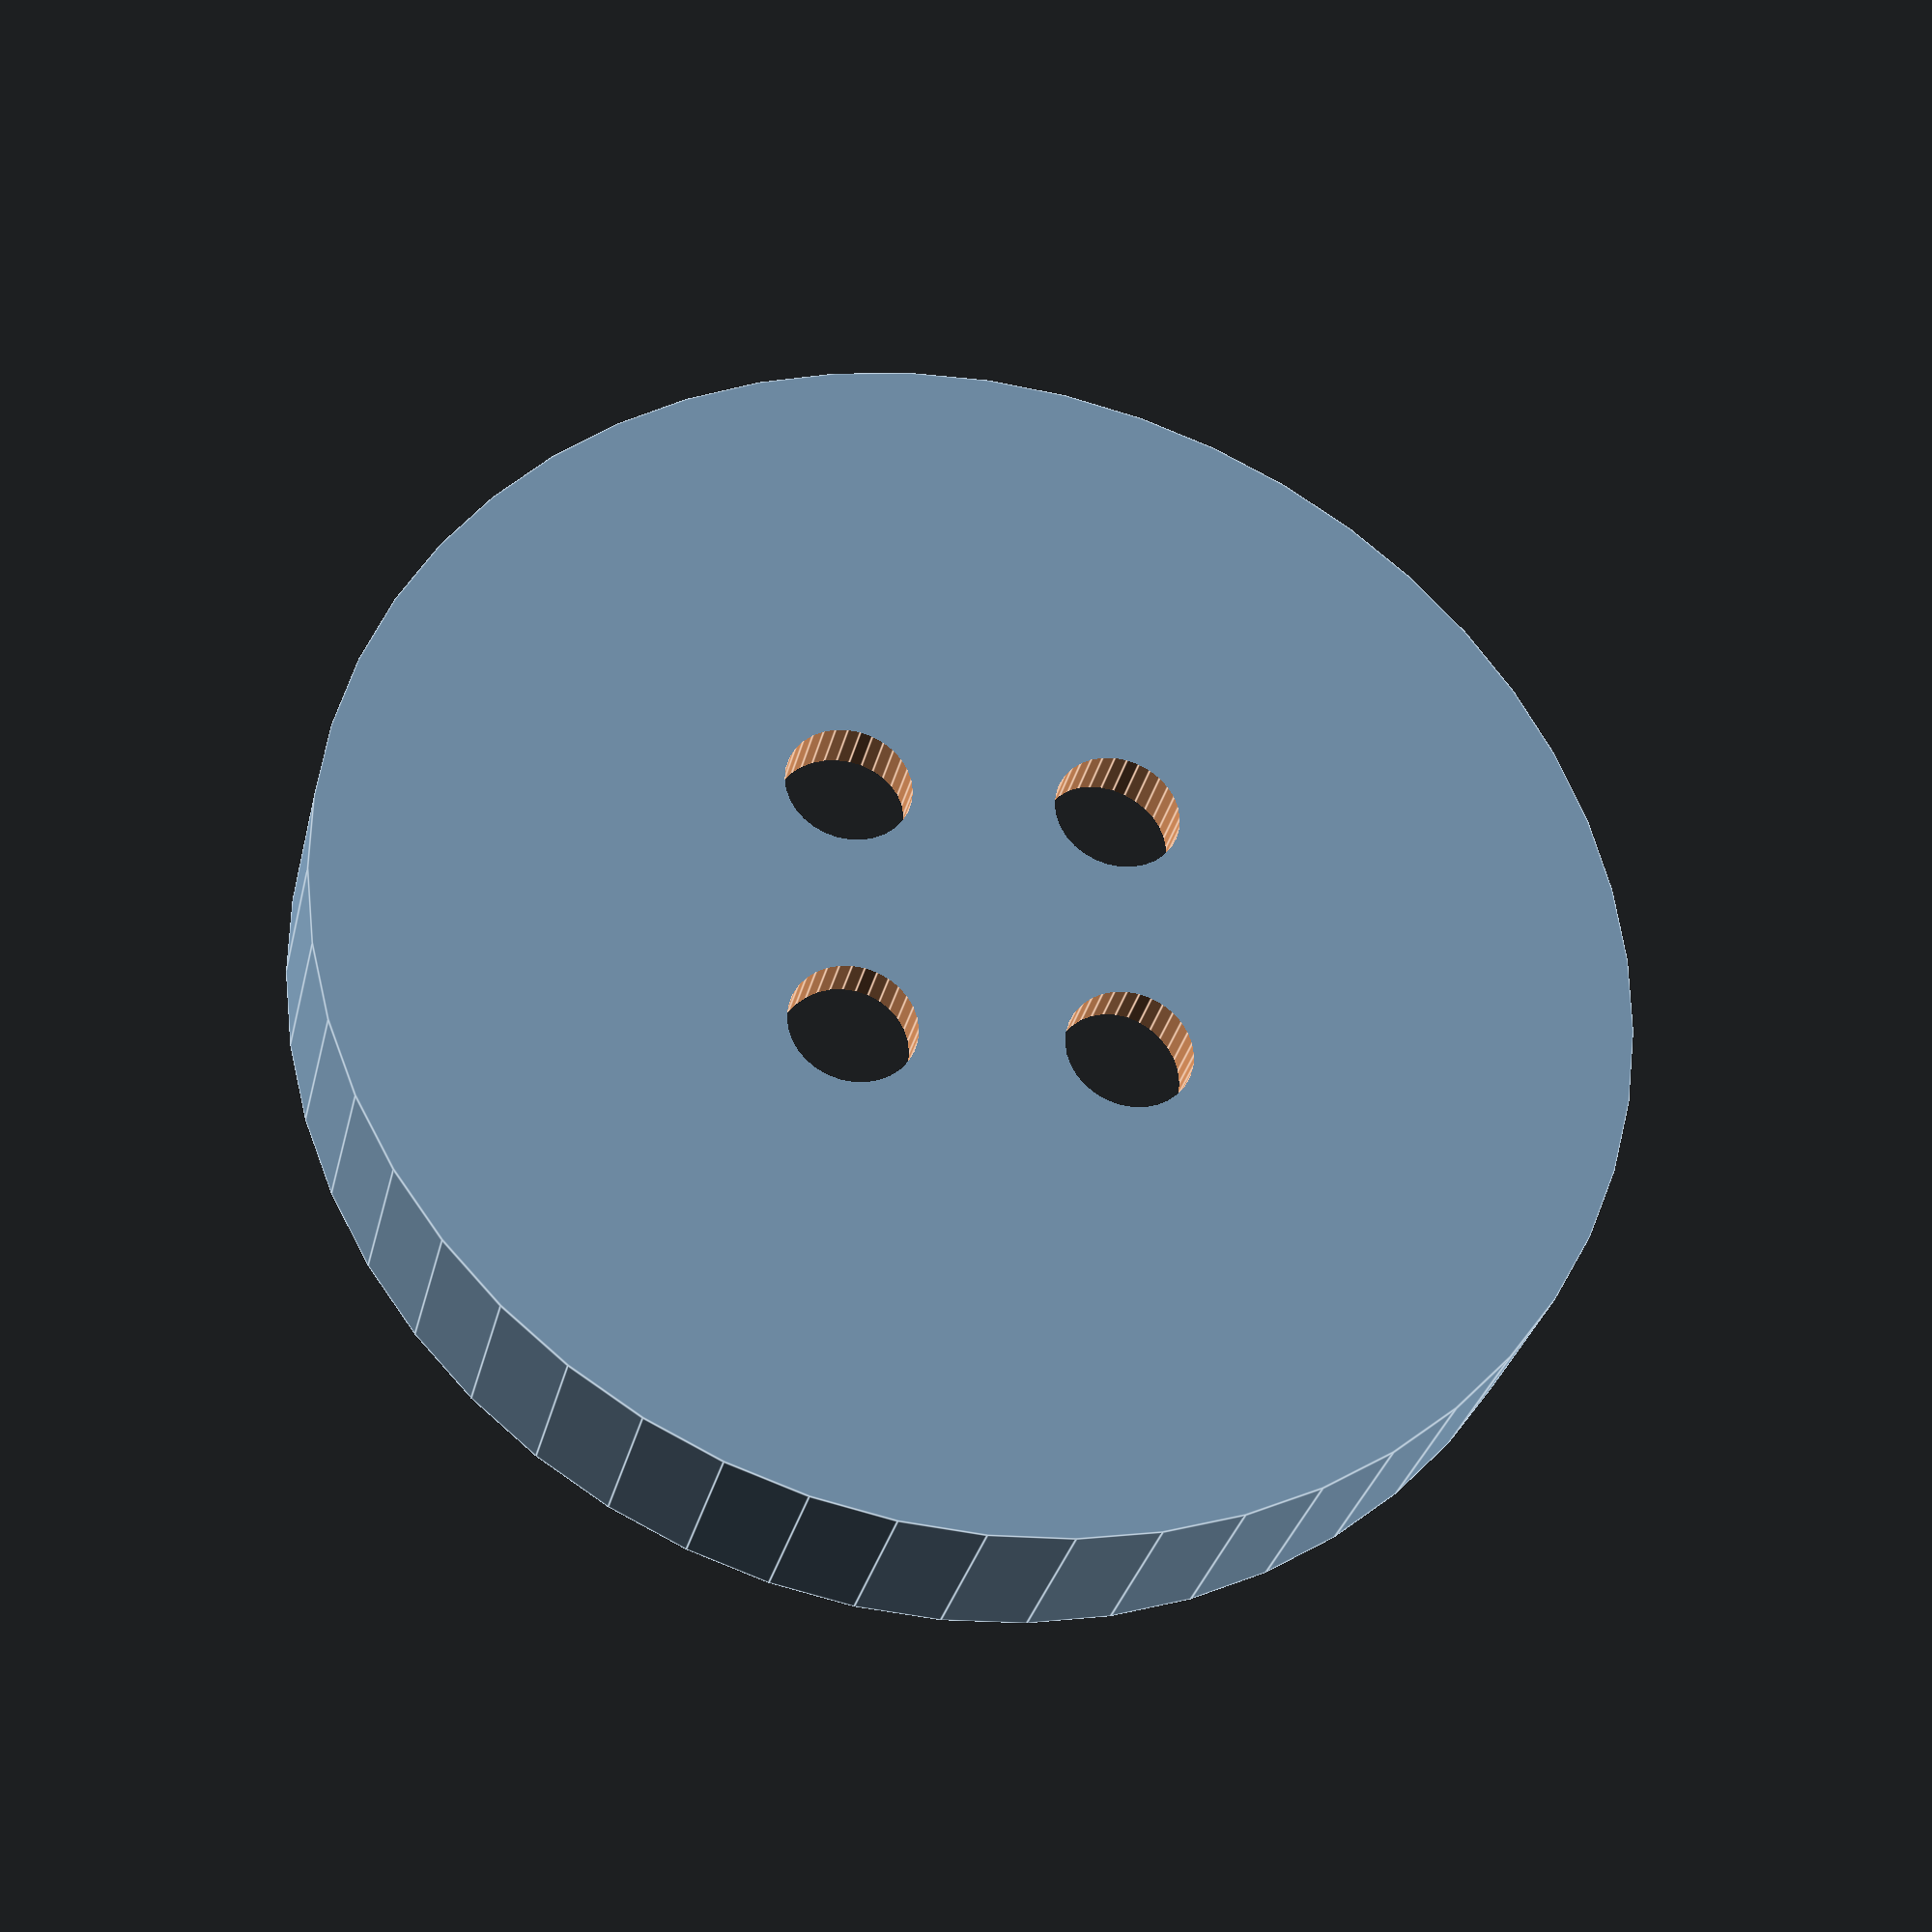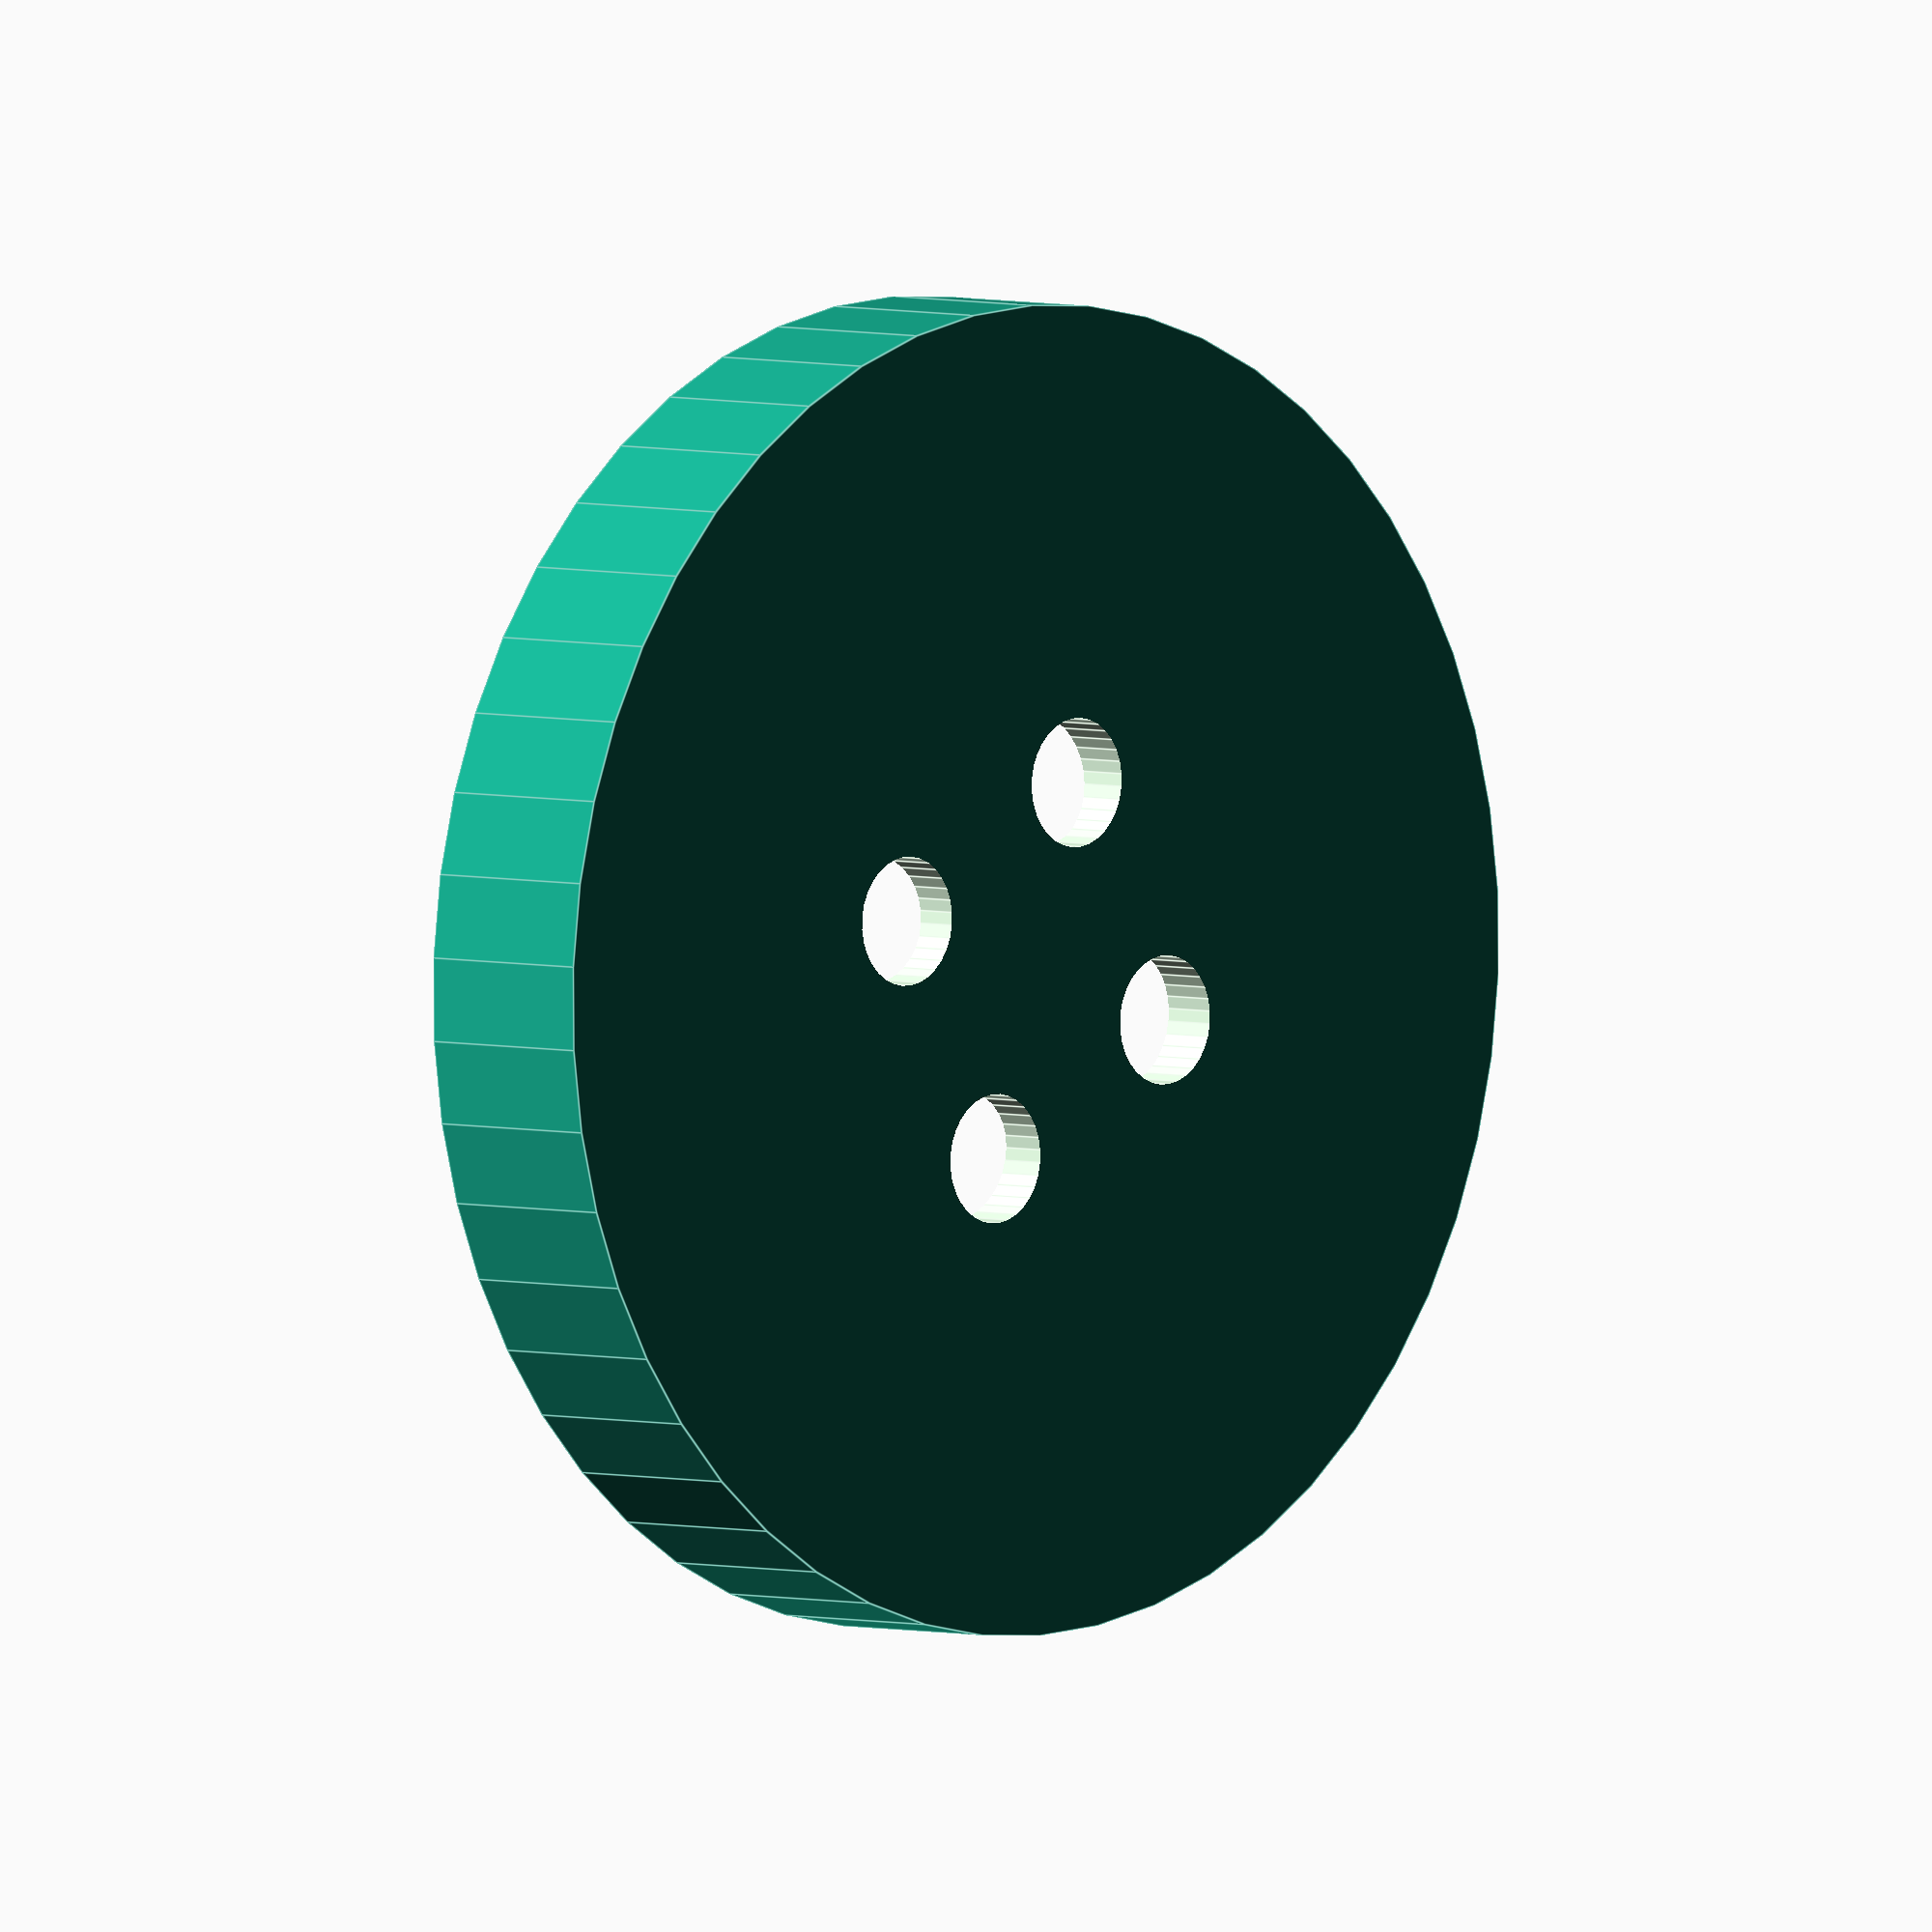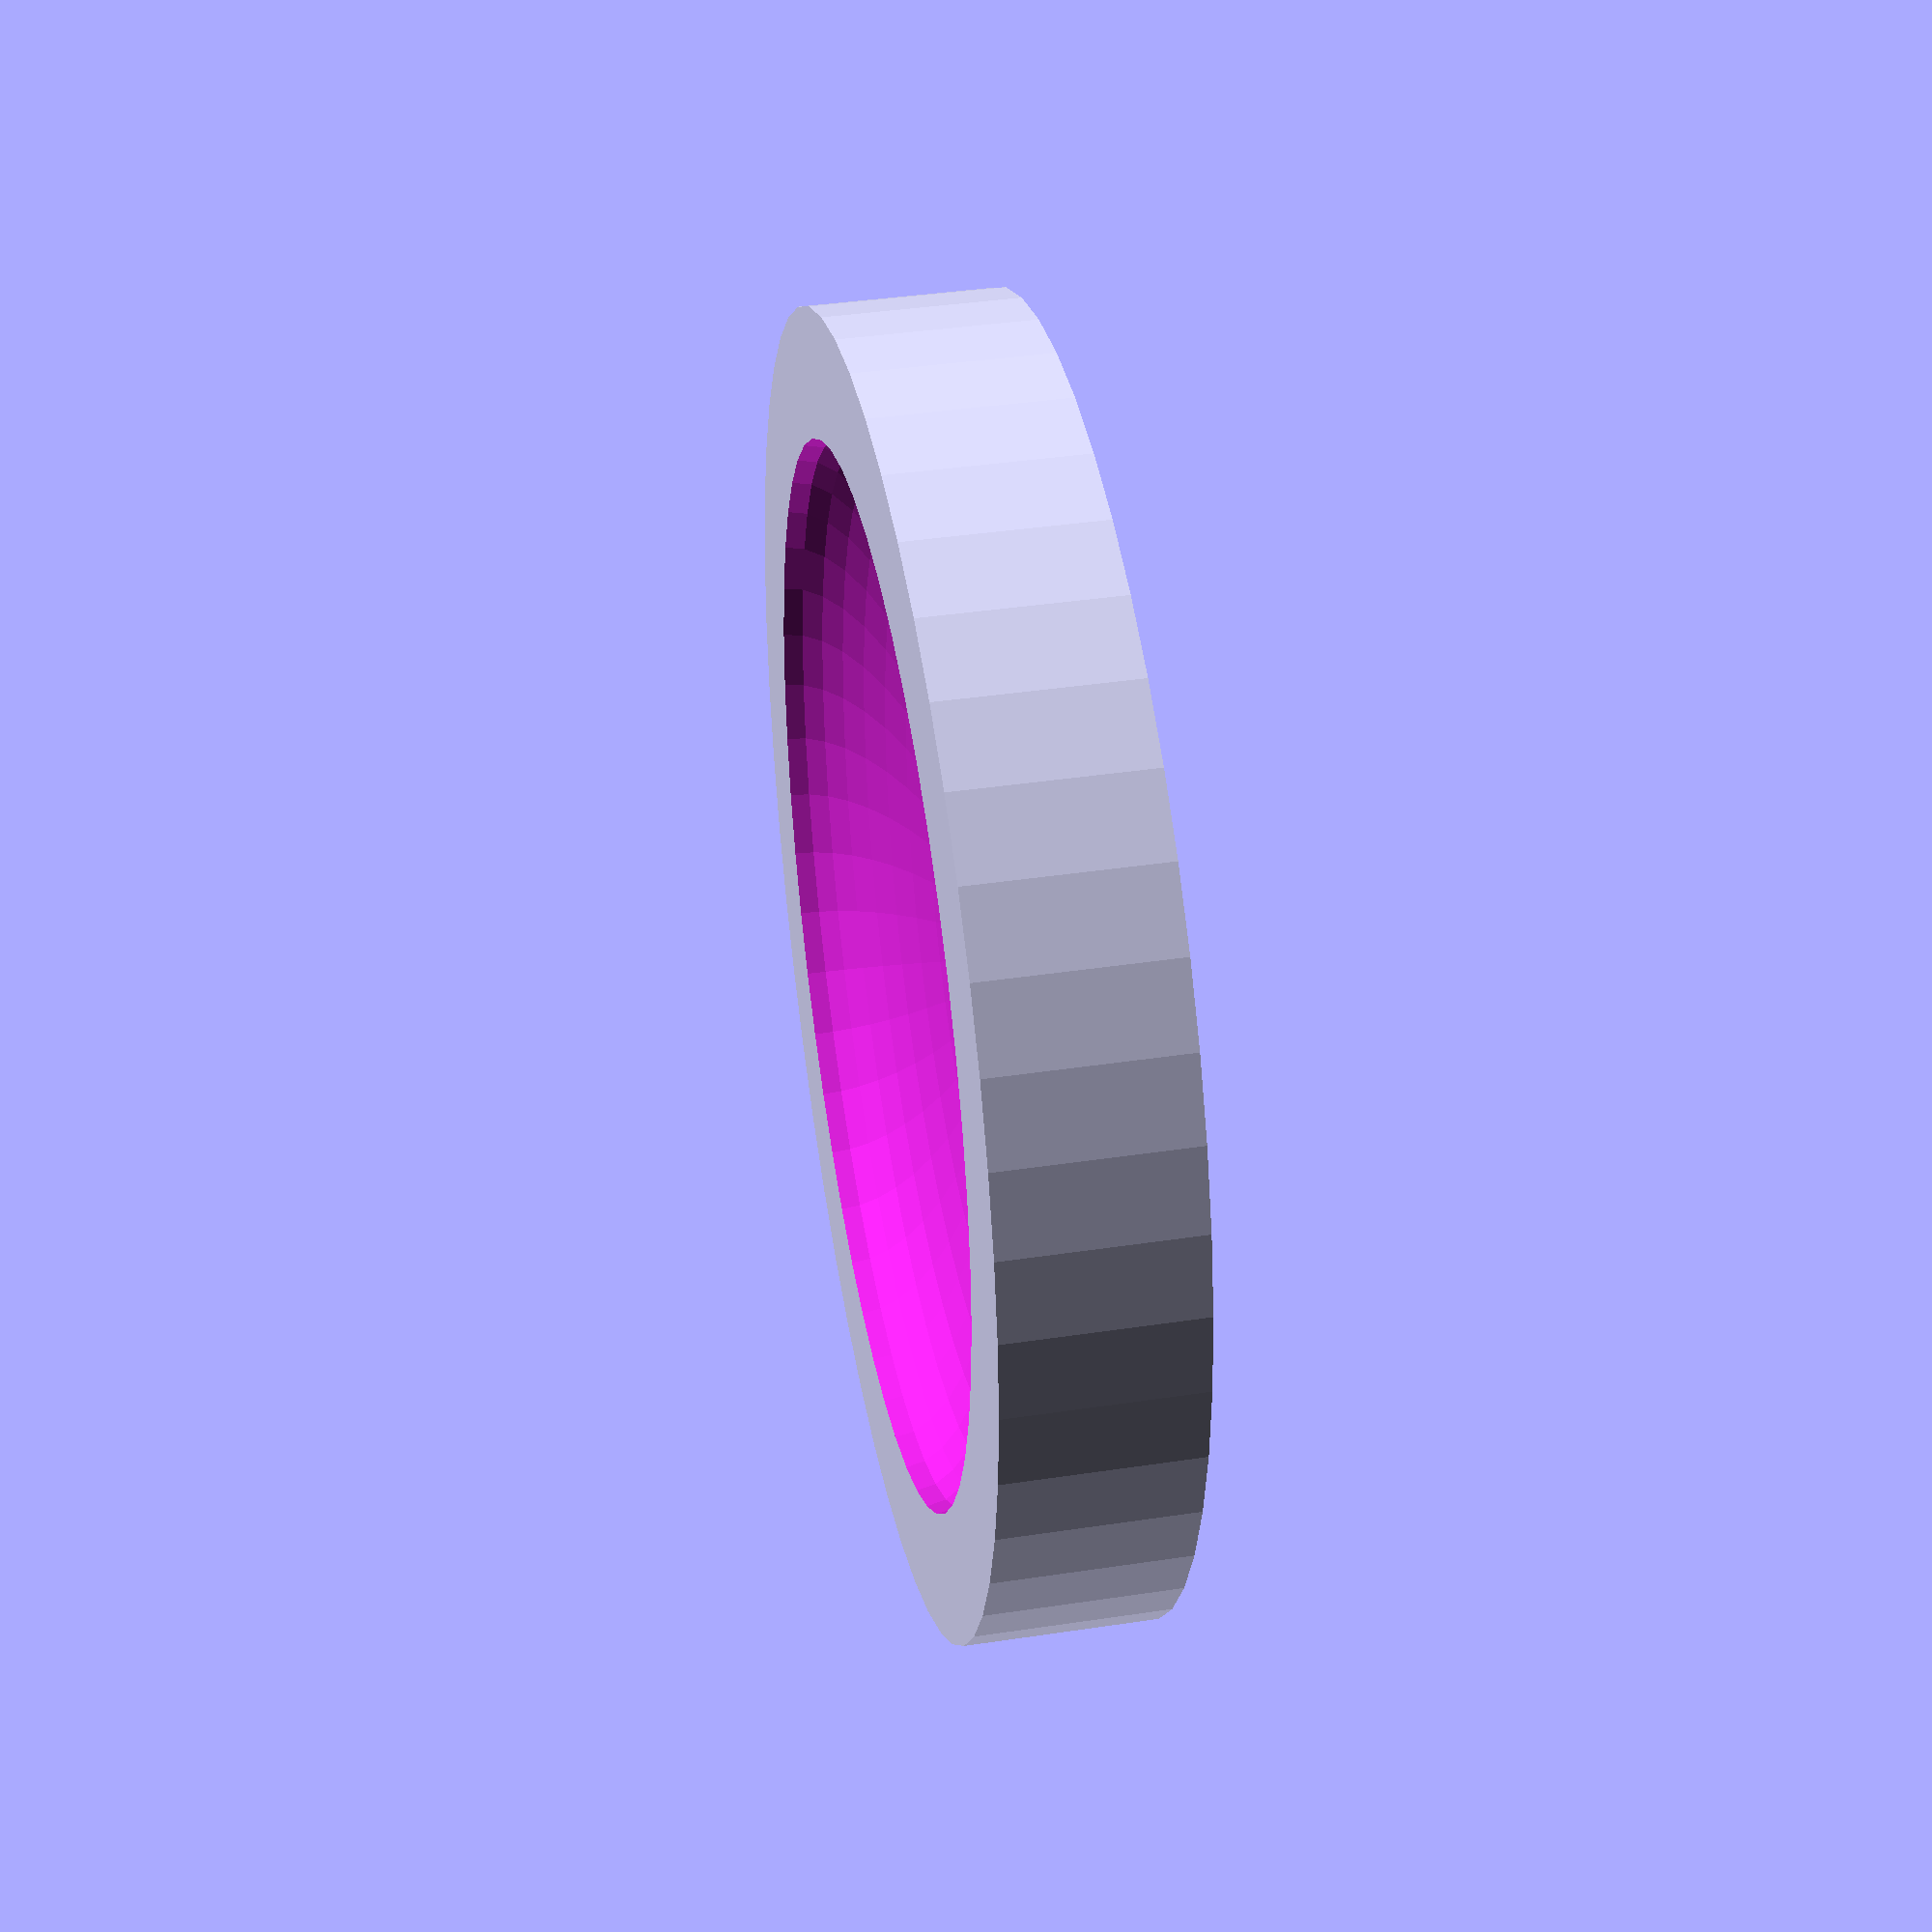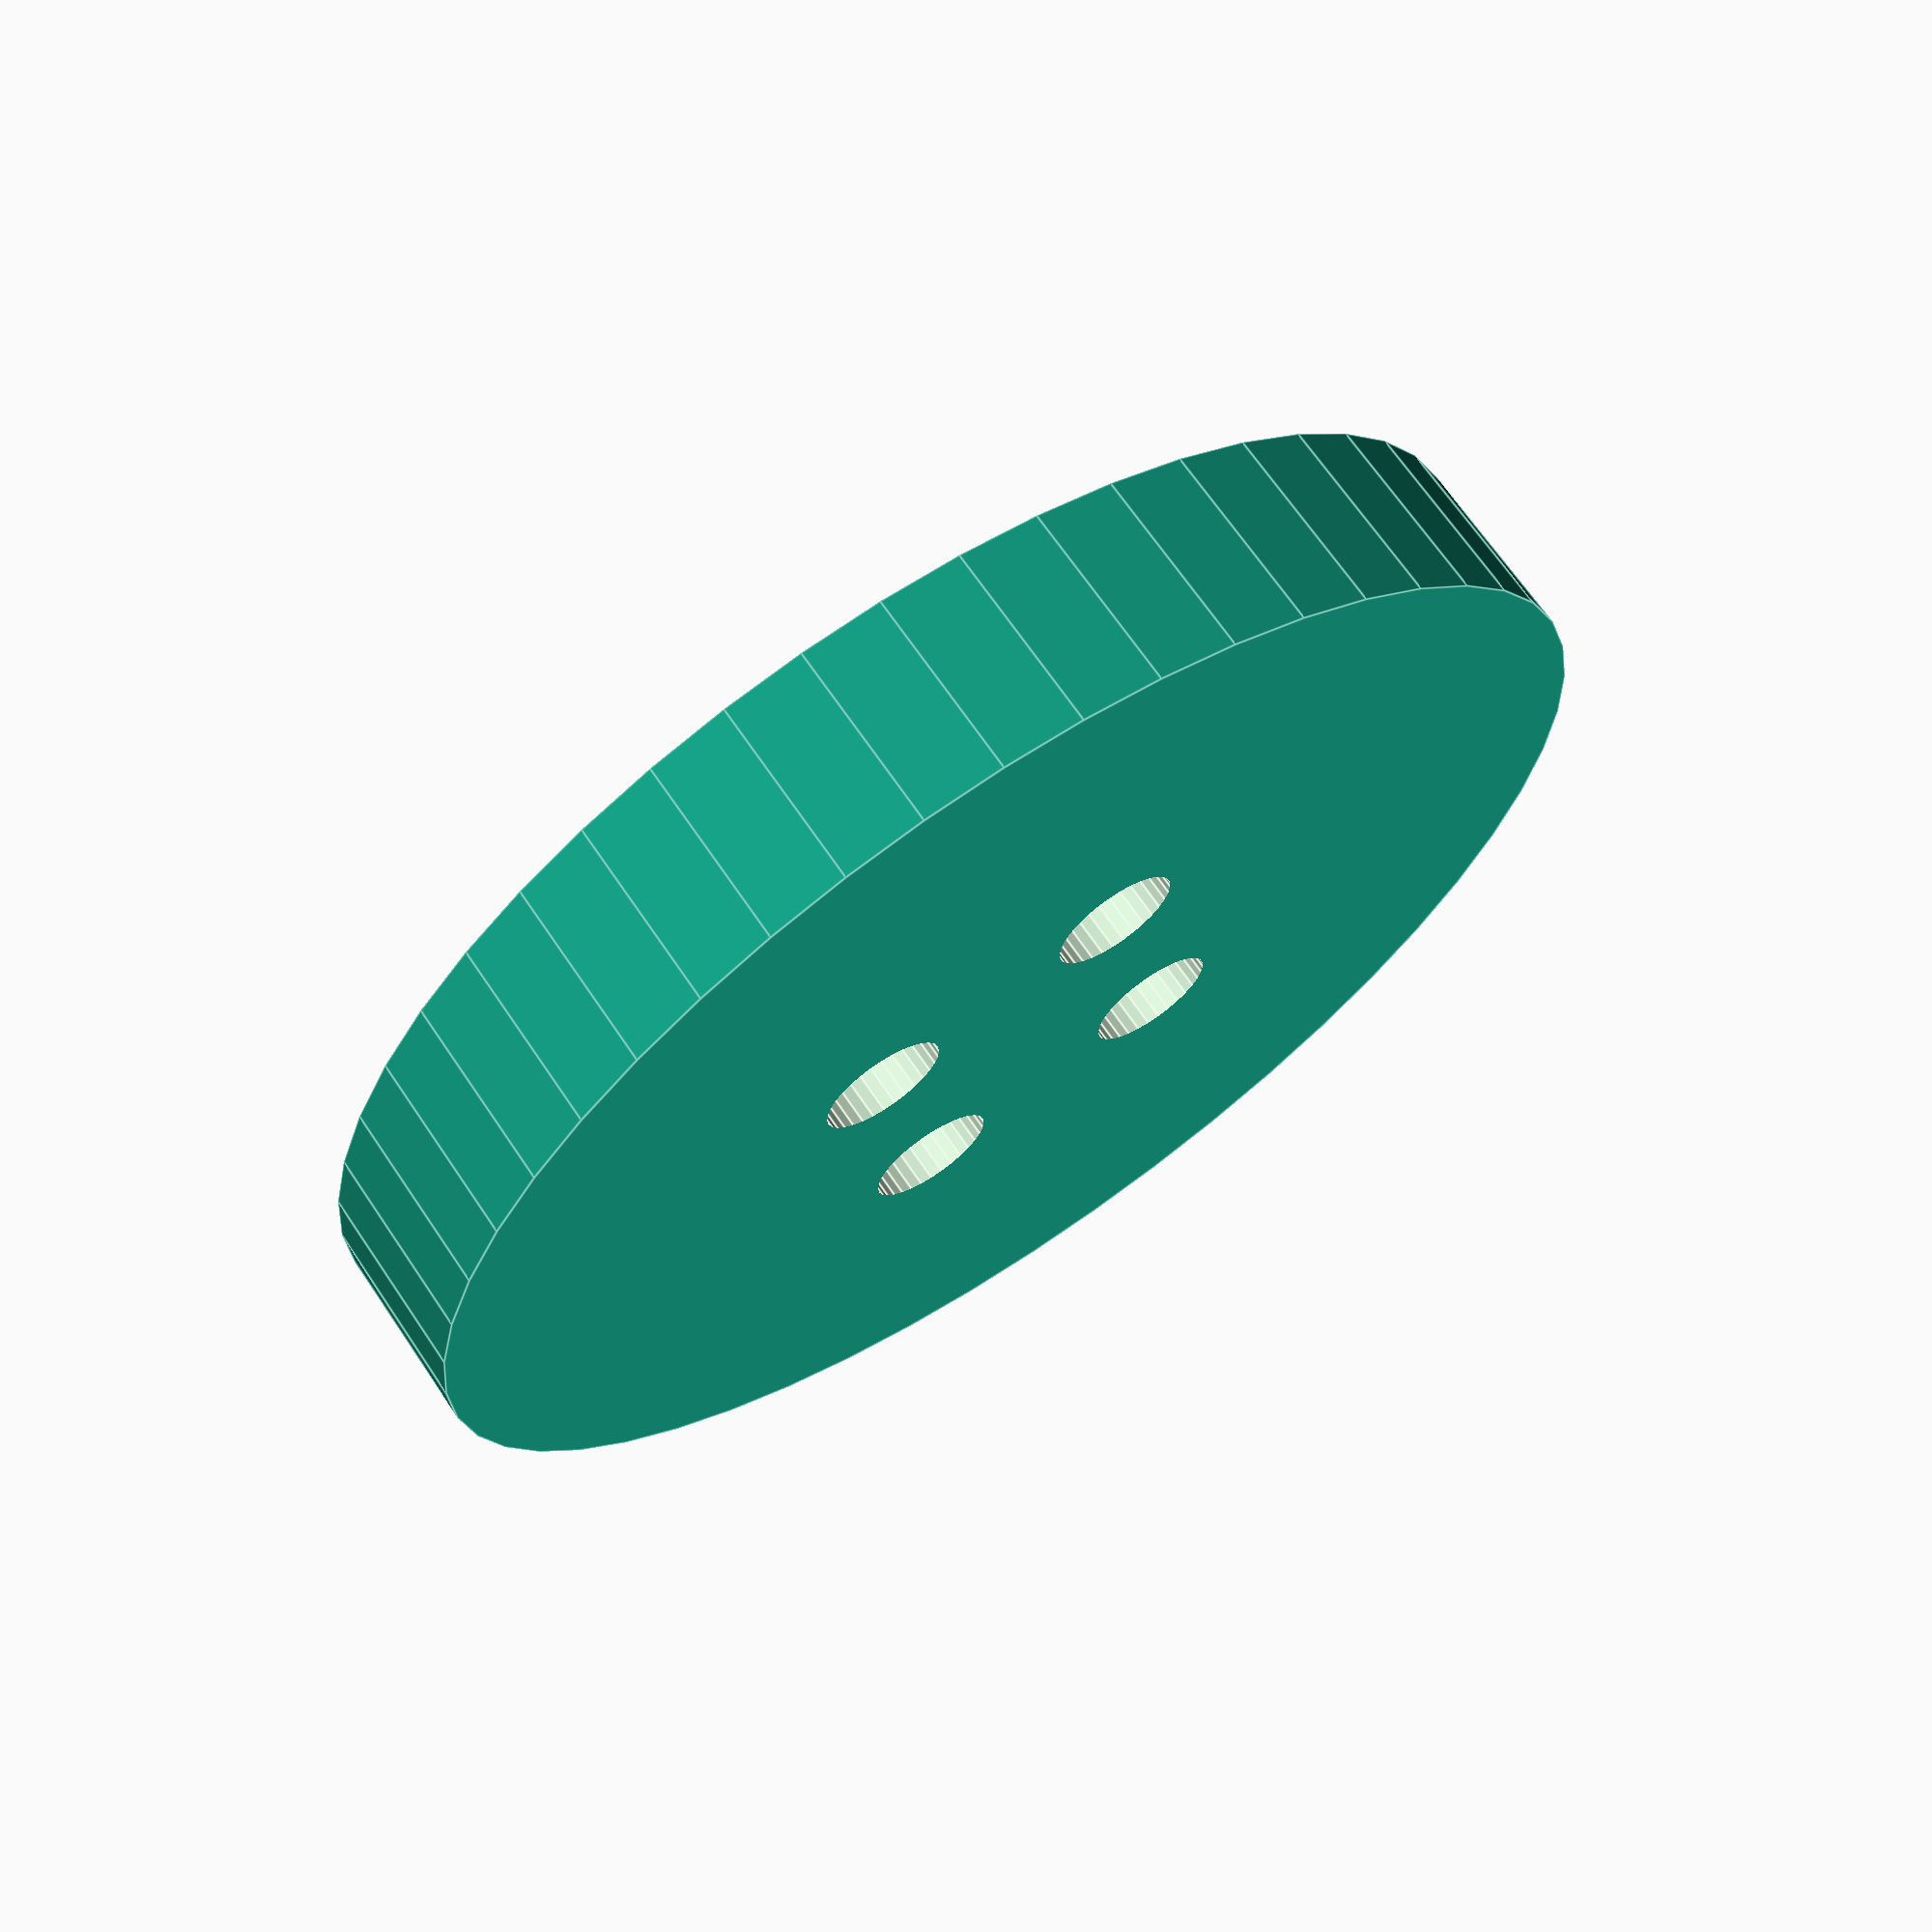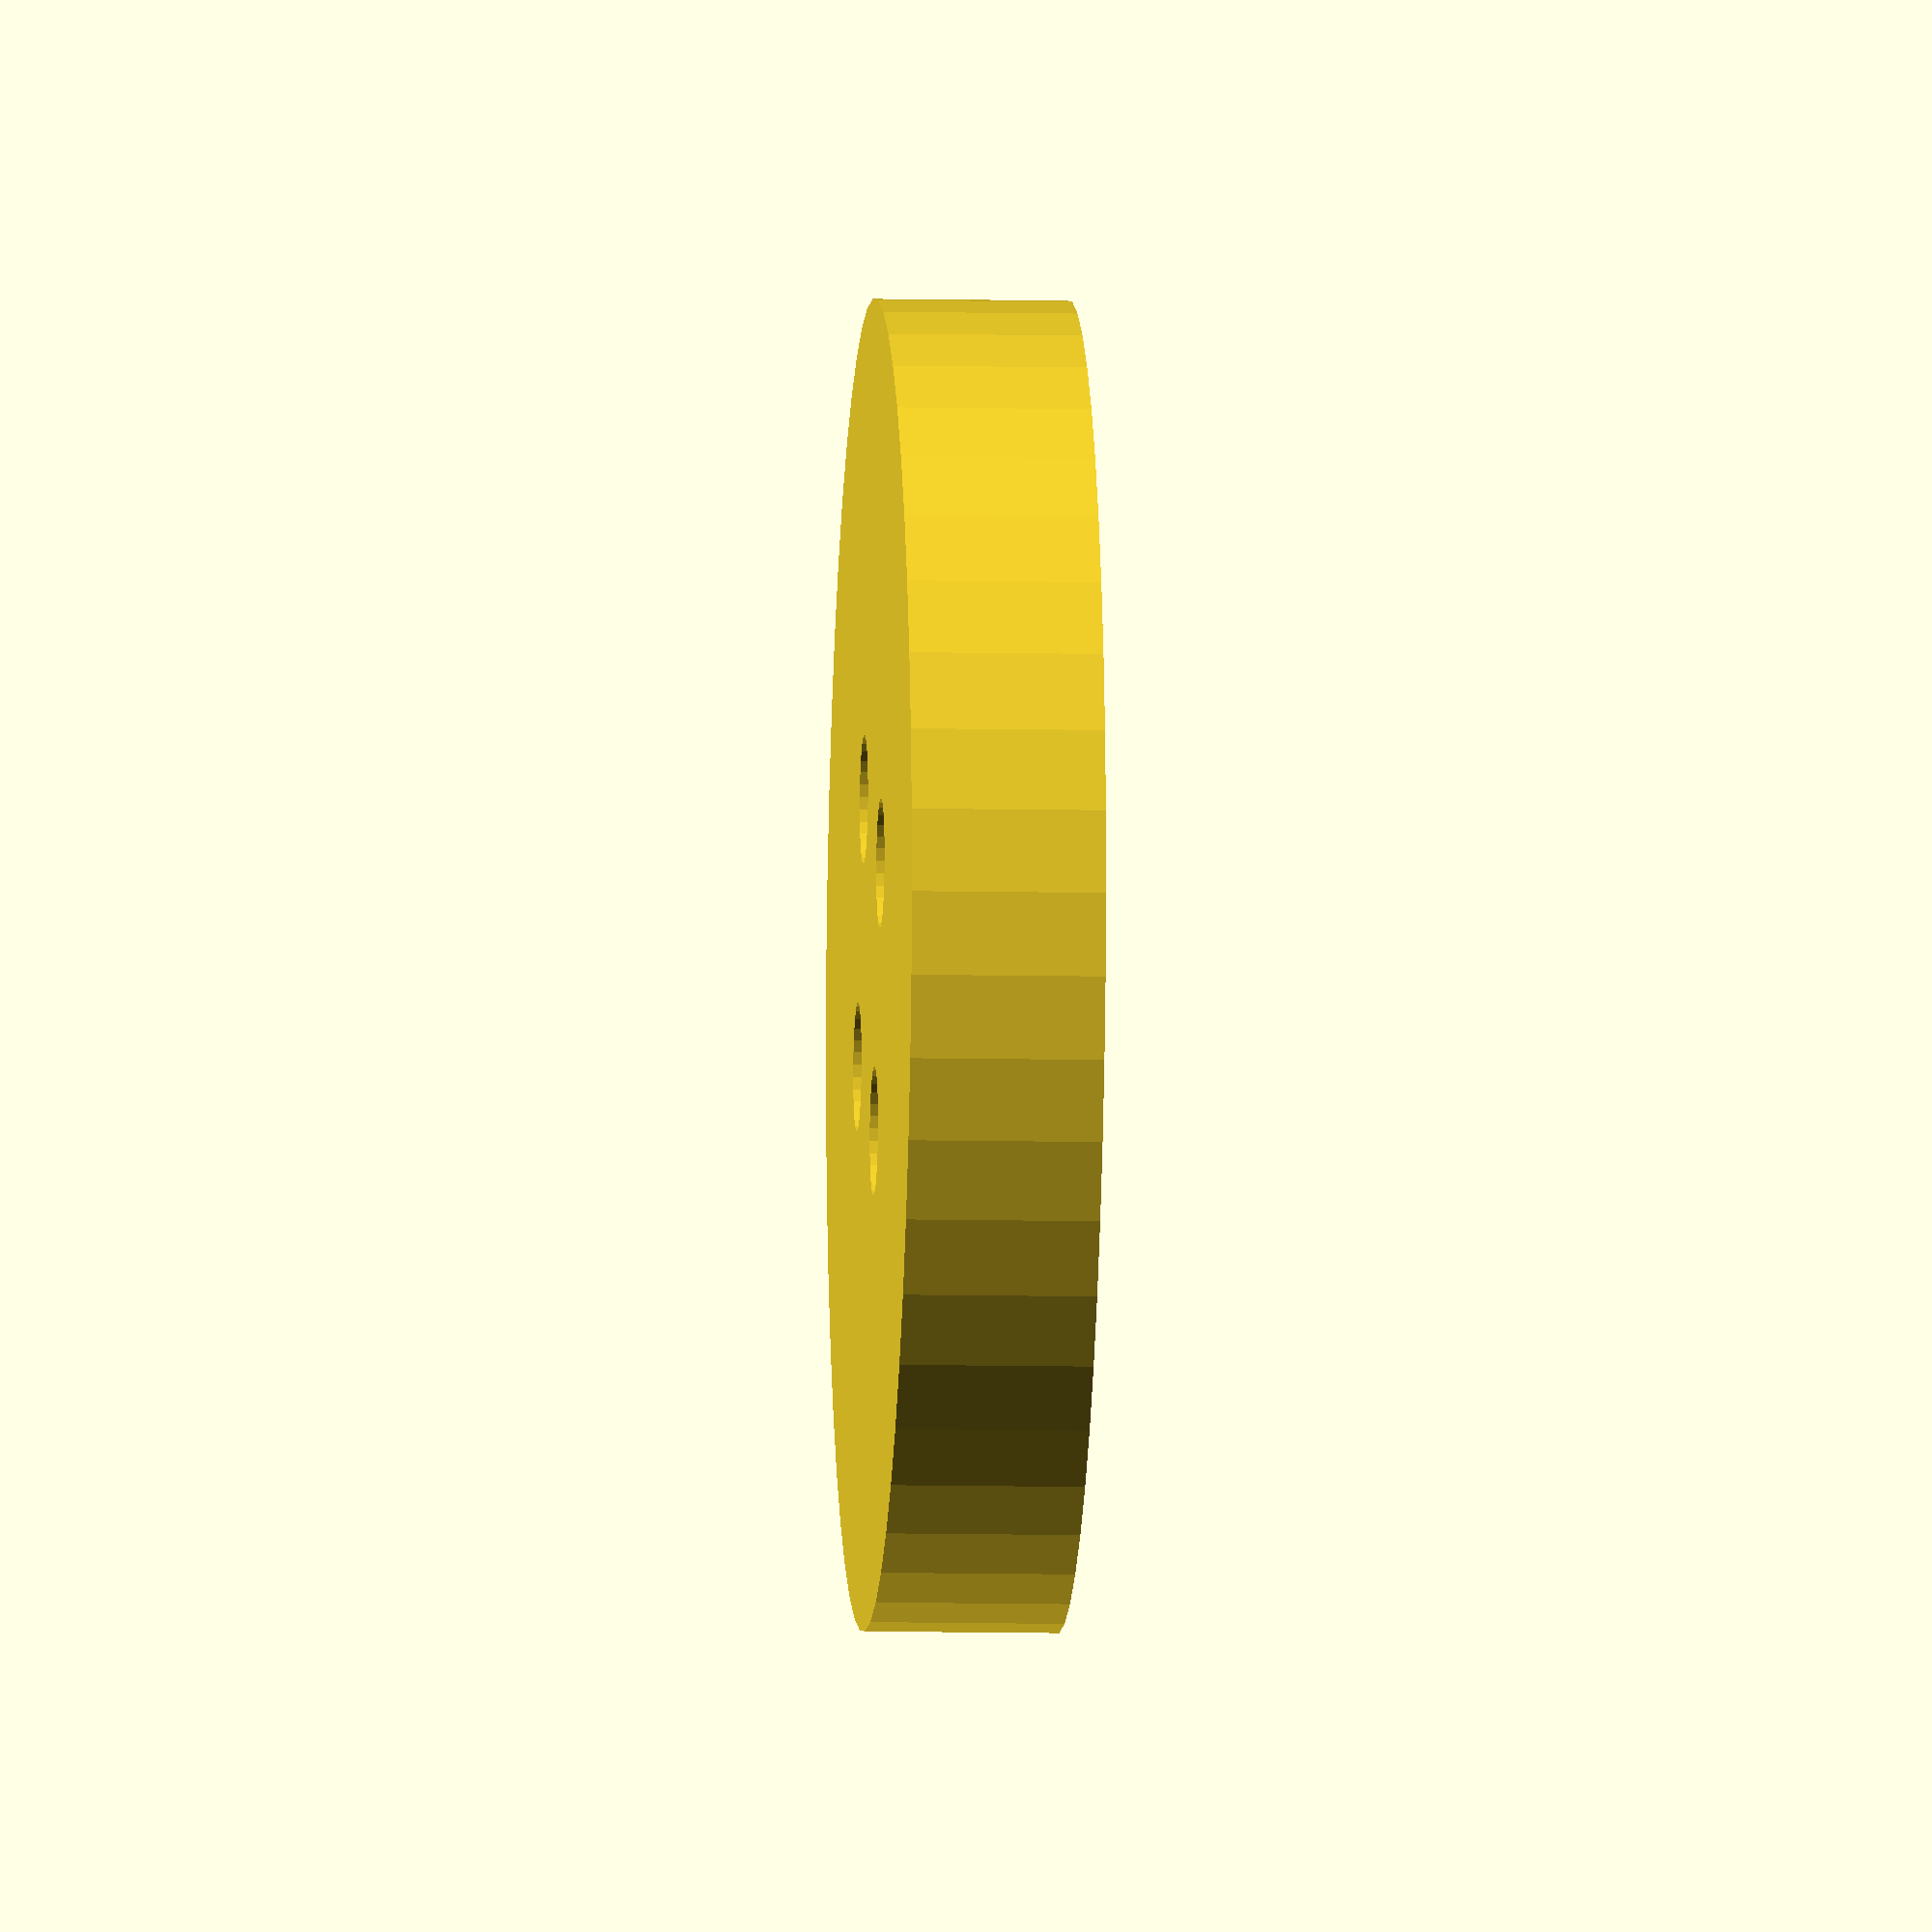
<openscad>
diameter=20.56; // [8:44]
thickness=3; // [2:5]
liptype=0; // [0:flat, 1:pipe]
lipsize=2; // [0:5]
holecount=4; // [2,4]
holespacing=6; // [3:8]
flatness=-1; // [-1:concave, 0:flat, 1:convex]

difference(){
	union(){
		cylinder(d=diameter,h=thickness,center=true,$fn=50);
		if(flatness==1){
		translate([0,0,thickness/2]) scale([1,1,1/diameter*thickness*2]) sphere(d=diameter-lipsize*2,$fn=50);
		}
	}
	for(i=[1:holecount]){
		rotate([0,0,360/holecount*i]) translate([holespacing/2,0,0]) cylinder(d=2,h=thickness+2*3,$fn=32,center=true);
	}
	if(flatness==-1){
	translate([0,0,thickness/2]) scale([1,1,1/diameter*thickness*2]) sphere(d=diameter-lipsize*2,$fn=50);
	}
}
if(lipsize && liptype==1){
			translate([0,0,thickness/2]) rotate_extrude(convexity = 10,$fn=50)
			translate([diameter/2-lipsize/2, 0, 0])
			circle(d = lipsize, $fn=50);
		}
</openscad>
<views>
elev=31.5 azim=226.6 roll=167.1 proj=p view=edges
elev=176.1 azim=162.5 roll=46.0 proj=o view=edges
elev=141.5 azim=264.7 roll=100.8 proj=p view=solid
elev=112.9 azim=56.2 roll=33.9 proj=p view=edges
elev=188.0 azim=113.6 roll=273.7 proj=o view=solid
</views>
